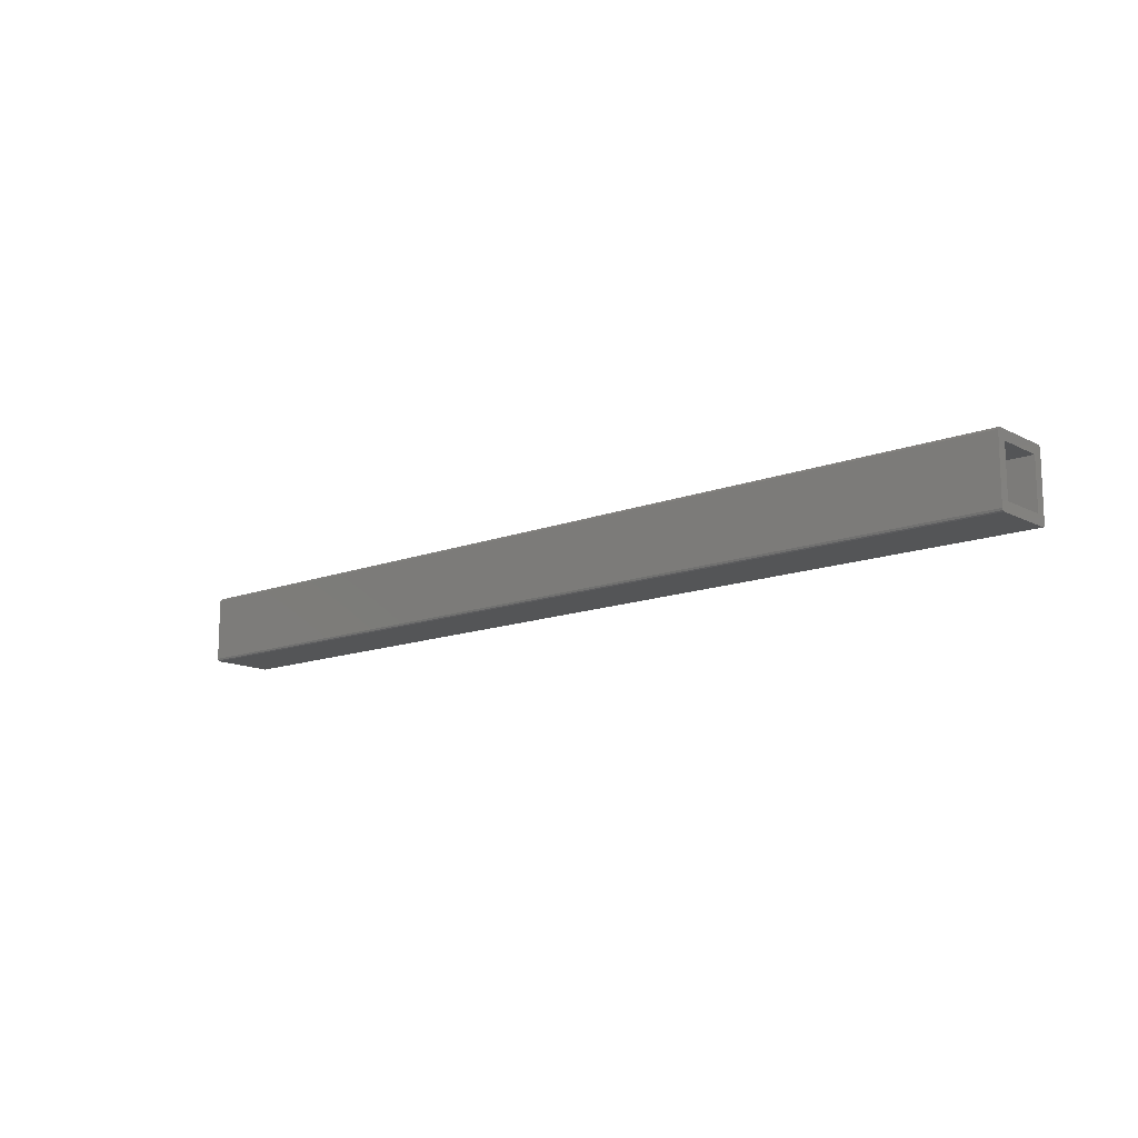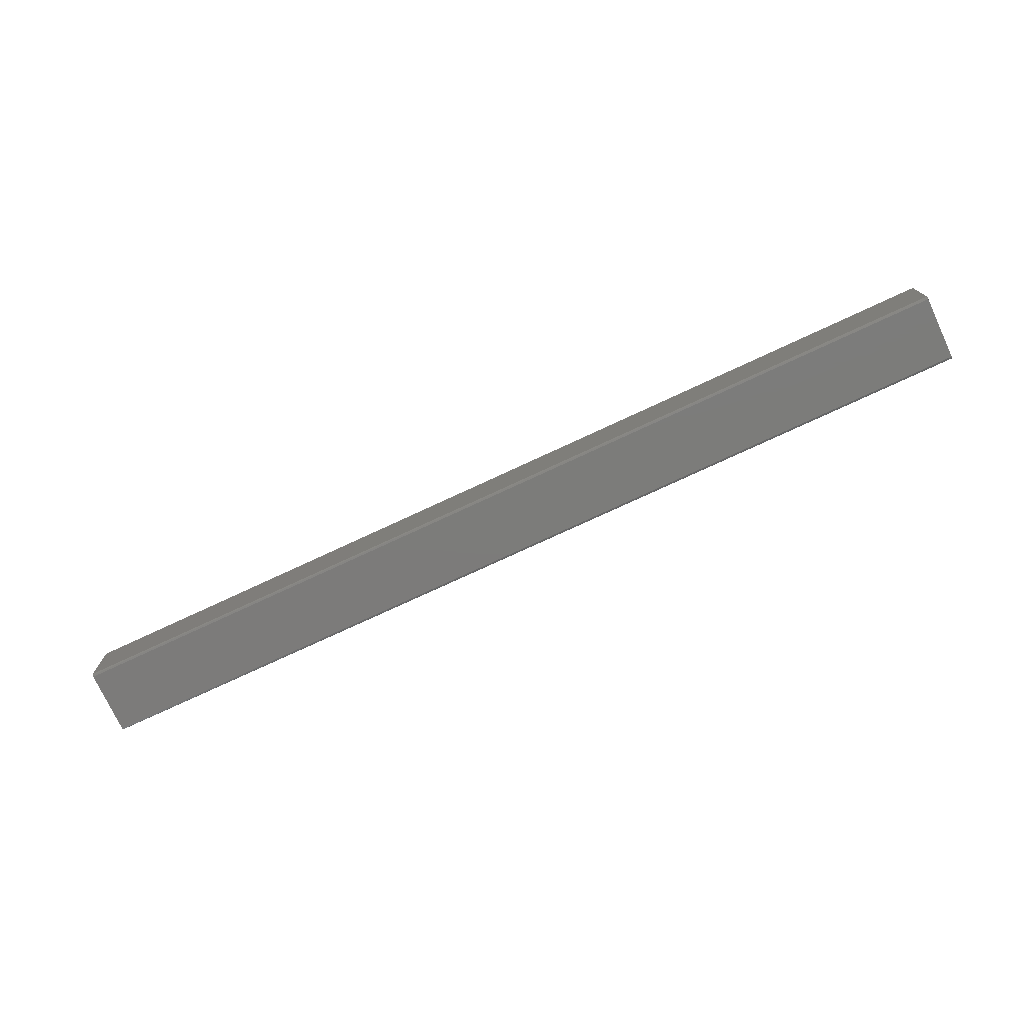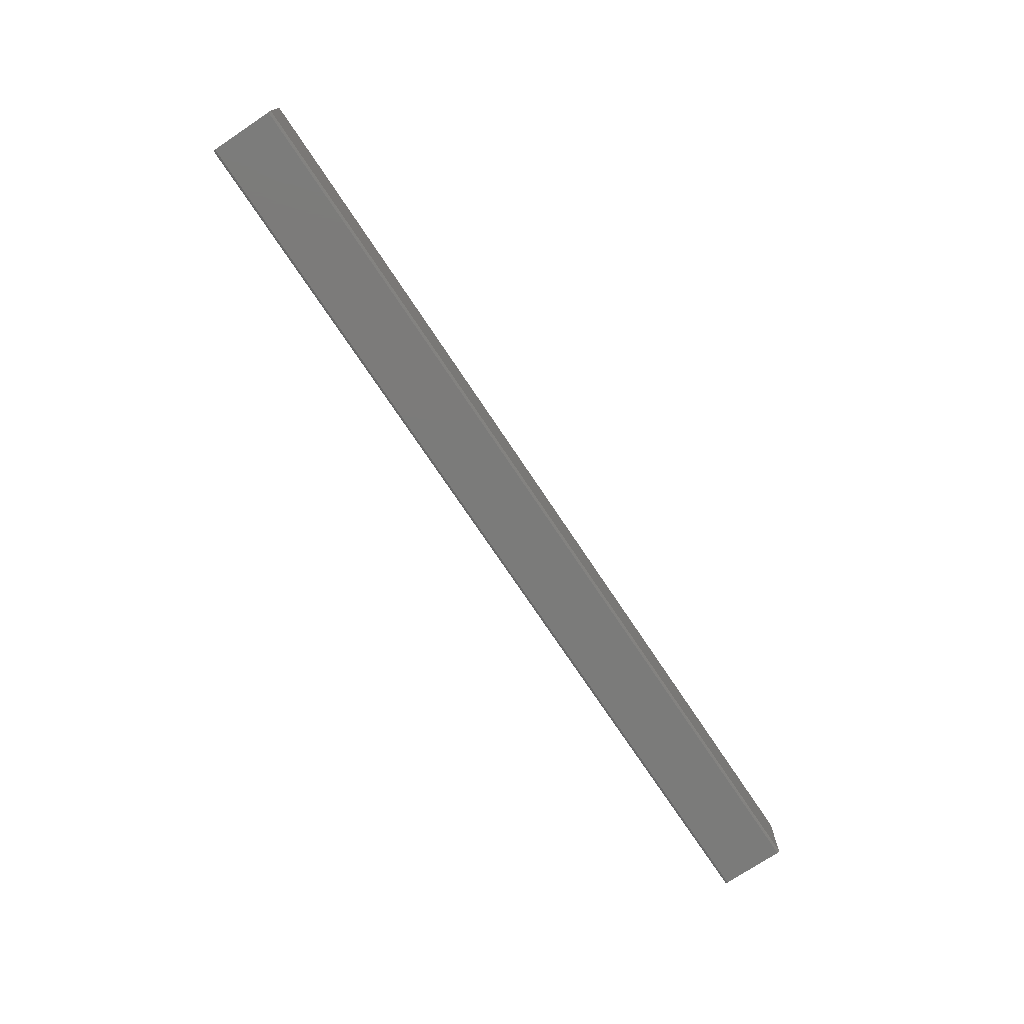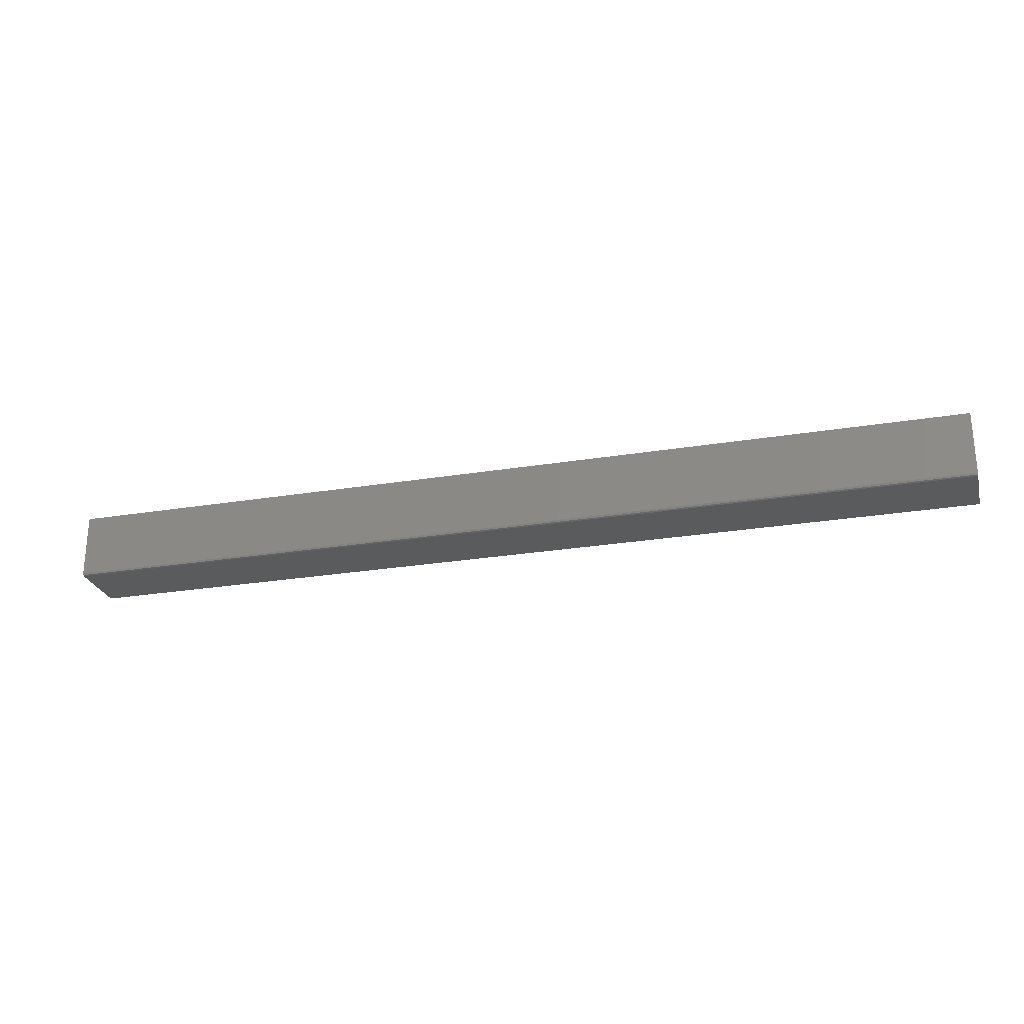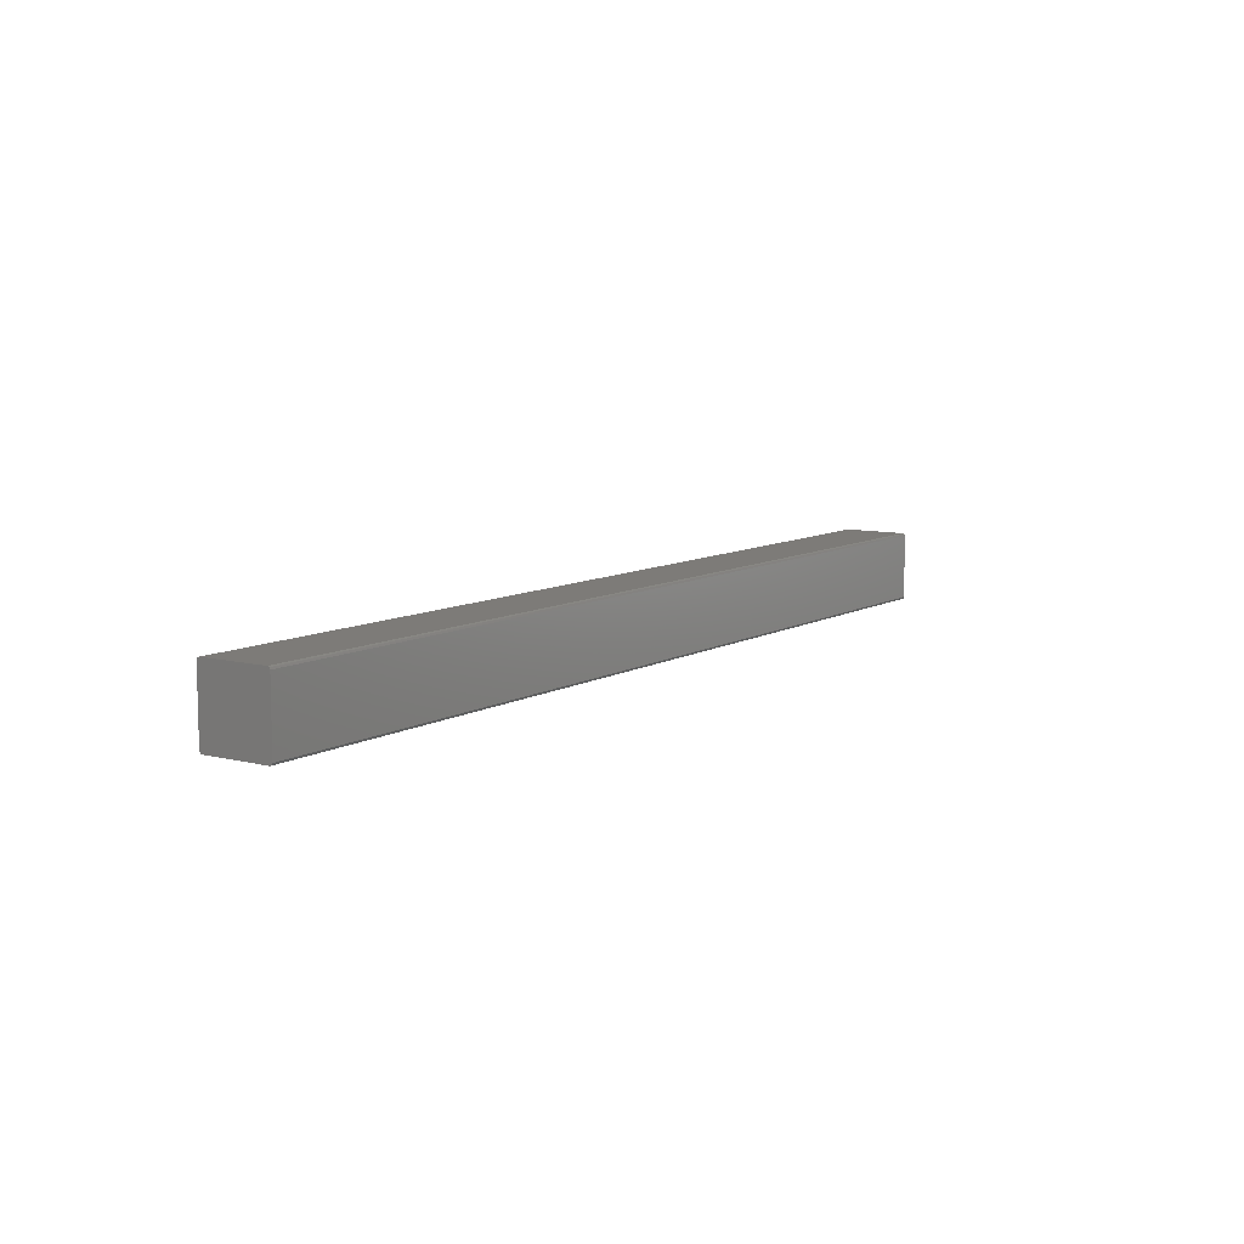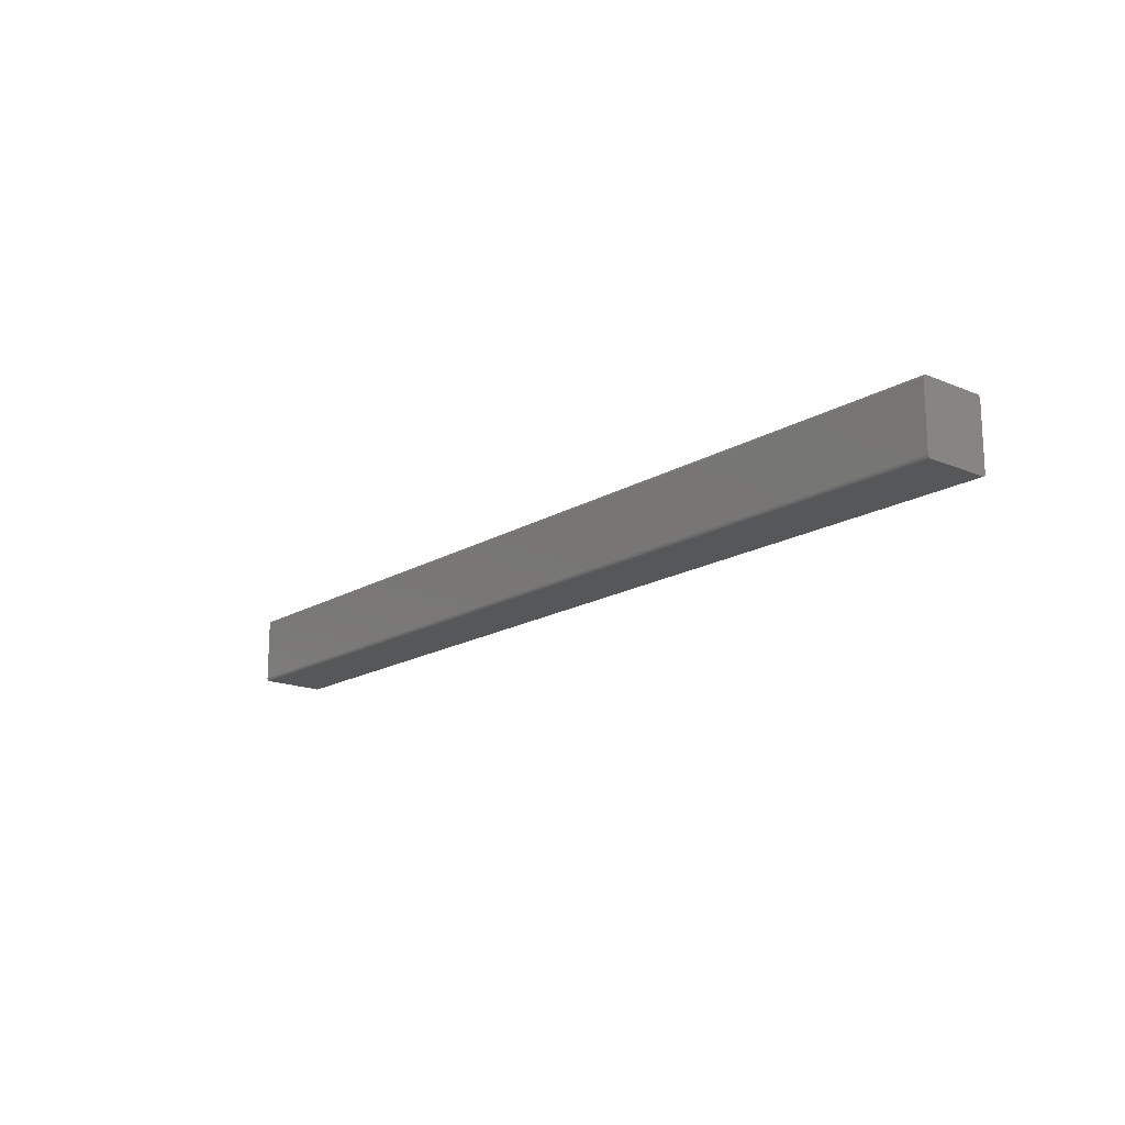
<metadata>
{"format":"stl","ext":"stl","renderer":"f3d","projection":"perspective","resolution":1024,"background":"white","views":[{"elev":-13.5,"azim":-139.1,"up":"+Y"},{"elev":-75.1,"azim":-155.0,"up":"+Y"},{"elev":-74.4,"azim":123.7,"up":"+Y"},{"elev":-25.7,"azim":-165.2,"up":"+Z"},{"elev":8.9,"azim":124.0,"up":"+Z"},{"elev":-17.0,"azim":50.0,"up":"+Y"}]}
</metadata>
<code>
# stl→obj: 32 verts, 60 faces
v 3.669e-35 0.05855 0.007812
v -3.545e-19 0.05074 0.01365
v -3.076e-18 0.05855 0.05847
v -2.721e-18 0.05074 0.05263
v 1.198e-19 0.05658 0.005839
v -3.545e-19 0.01176 0.01365
v 8.473e-20 0.05797 0.006417
v 1.198e-19 0.005921 0.005839
v 8.473e-20 0.004525 0.006417
v -2.201e-35 0.003947 0.007812
v -1.198e-19 0.05658 0.06044
v -8.473e-20 0.05797 0.05987
v -2.721e-18 0.01176 0.05263
v -3.196e-18 0.005921 0.06044
v -2.201e-35 0.003947 0.05847
v -8.473e-20 0.004525 0.05987
v 0.7422 0.05074 0.05263
v 0.7422 0.01176 0.05263
v 0.7422 0.05074 0.01365
v 0.7422 0.01176 0.01365
v 0.75 0.05855 0.007812
v 0.75 0.05855 0.05847
v 0.75 0.003947 0.05847
v 0.75 0.003947 0.007812
v 0.75 0.004525 0.006417
v 0.75 0.005921 0.005839
v 0.75 0.05658 0.005839
v 0.75 0.05797 0.006417
v 0.75 0.05797 0.05987
v 0.75 0.05658 0.06044
v 0.75 0.005921 0.06044
v 0.75 0.004525 0.05987
f 1 2 3
f 2 4 3
f 5 6 2
f 5 2 1
f 5 1 7
f 8 9 10
f 8 10 6
f 8 6 5
f 11 12 3
f 11 3 4
f 11 4 13
f 11 13 14
f 15 16 14
f 15 14 13
f 15 13 6
f 15 6 10
f 4 17 13
f 13 17 18
f 2 19 4
f 4 19 17
f 6 20 2
f 2 20 19
f 13 18 6
f 6 18 20
f 20 18 19
f 19 18 17
f 21 22 23
f 21 23 24
f 21 24 25
f 21 25 26
f 21 26 27
f 21 27 28
f 23 22 29
f 23 29 30
f 23 30 31
f 23 31 32
f 15 10 23
f 23 10 24
f 15 23 16
f 16 23 32
f 16 32 14
f 14 32 31
f 11 14 30
f 30 14 31
f 11 30 12
f 12 30 29
f 12 29 3
f 3 29 22
f 1 3 21
f 21 3 22
f 1 21 7
f 7 21 28
f 7 28 5
f 5 28 27
f 8 5 26
f 26 5 27
f 8 26 9
f 9 26 25
f 9 25 10
f 10 25 24

</code>
